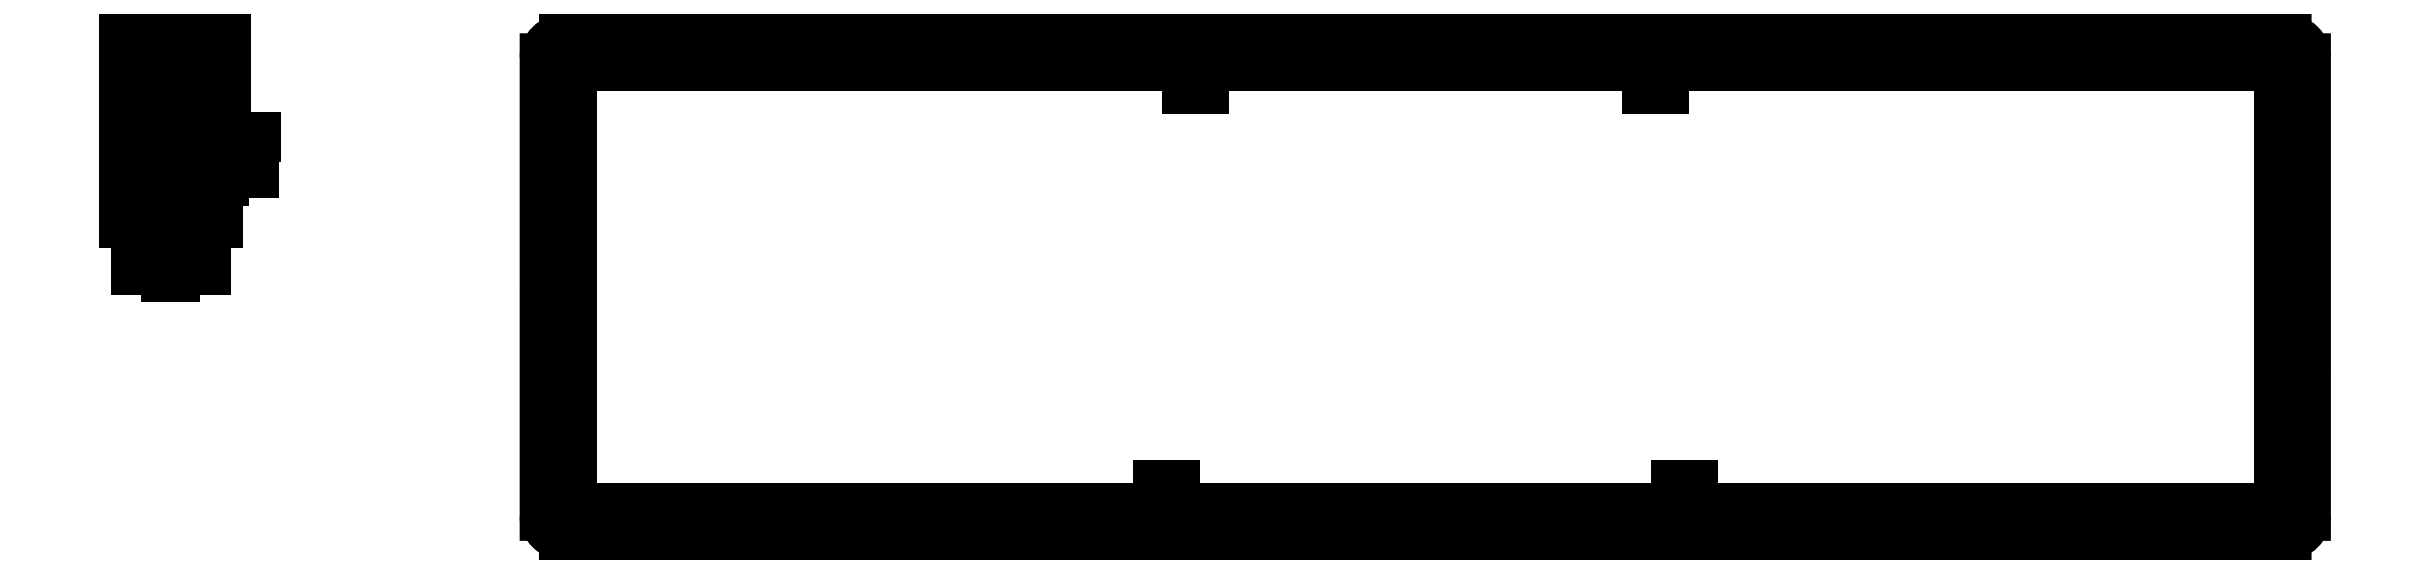
<metadata>
{"format":"dxf","ext":"dxf","renderer":"ezdxf+matplotlib","layout":"modelspace","background":"white","min_lineweight":24,"dpi":150}
</metadata>
<code>
0
SECTION
2
ENTITIES
0
LWPOLYLINE
8
helper-bottom
90
    5
70
    1
43
0
10
-41.34
20
8.434
10
-44.34
20
8.434
10
-44.34
20
5.524
10
-41.34
20
5.524
10
-41.34
20
8.434
0
LWPOLYLINE
8
helper-bottom
90
    5
70
    1
43
0
10
-36.51
20
76.67
10
-39.51
20
76.67
10
-39.51
20
73.77
10
-36.51
20
73.77
10
-36.51
20
76.67
0
LWPOLYLINE
8
helper-bottom
90
    5
70
    1
43
0
10
44.43
20
8.434
10
41.43
20
8.434
10
41.43
20
5.524
10
44.43
20
5.524
10
44.43
20
8.434
0
LWPOLYLINE
8
helper-bottom
90
    5
70
    1
43
0
10
39.69
20
76.67
10
36.69
20
76.67
10
36.69
20
73.77
10
39.69
20
73.77
10
39.69
20
76.67
0
LWPOLYLINE
8
helper-bottom
90
   85
70
    1
43
0
10
143.3
20
79.22
10
143.3
20
79.15
10
143.3
20
79.08
10
143.4
20
79.01
10
143.4
20
78.93
10
143.4
20
78.86
10
143.4
20
78.78
10
143.4
20
78.7
10
143.4
20
3.5
10
143.4
20
3.421
10
143.4
20
3.344
10
143.4
20
3.267
10
143.4
20
3.191
10
143.3
20
3.117
10
143.3
20
3.046
10
143.3
20
2.977
10
143.2
20
2.911
10
143.2
20
2.851
10
143.1
20
2.793
10
143.1
20
2.739
10
143
20
2.691
10
142.9
20
2.647
10
142.9
20
2.608
10
142.8
20
2.575
10
142.7
20
2.549
10
142.7
20
2.528
10
142.6
20
2.512
10
142.5
20
2.502
10
142.4
20
2.499
10
-142.3
20
2.499
10
-142.4
20
2.502
10
-142.5
20
2.512
10
-142.6
20
2.528
10
-142.6
20
2.549
10
-142.7
20
2.575
10
-142.8
20
2.608
10
-142.9
20
2.647
10
-142.9
20
2.691
10
-143
20
2.739
10
-143
20
2.793
10
-143.1
20
2.851
10
-143.1
20
2.911
10
-143.2
20
2.977
10
-143.2
20
3.046
10
-143.3
20
3.117
10
-143.3
20
3.191
10
-143.3
20
3.267
10
-143.3
20
3.344
10
-143.3
20
3.421
10
-143.3
20
3.5
10
-143.3
20
78.7
10
-143.3
20
78.78
10
-143.3
20
78.86
10
-143.3
20
78.93
10
-143.3
20
79.01
10
-143.3
20
79.08
10
-143.2
20
79.15
10
-143.2
20
79.22
10
-143.1
20
79.29
10
-143.1
20
79.35
10
-143
20
79.41
10
-143
20
79.46
10
-142.9
20
79.51
10
-142.9
20
79.55
10
-142.8
20
79.59
10
-142.7
20
79.62
10
-142.6
20
79.65
10
-142.6
20
79.67
10
-142.5
20
79.69
10
-142.4
20
79.7
10
-142.3
20
79.7
10
142.4
20
79.7
10
142.5
20
79.7
10
142.6
20
79.69
10
142.7
20
79.67
10
142.7
20
79.65
10
142.8
20
79.62
10
142.9
20
79.59
10
142.9
20
79.55
10
143
20
79.51
10
143.1
20
79.46
10
143.1
20
79.41
10
143.2
20
79.35
10
143.2
20
79.29
10
143.3
20
79.22
0
LWPOLYLINE
8
helper-top
90
   85
70
    1
43
0
10
143.2
20
79.29
10
143.3
20
79.22
10
143.3
20
79.15
10
143.3
20
79.08
10
143.4
20
79.01
10
143.4
20
78.93
10
143.4
20
78.86
10
143.4
20
78.78
10
143.4
20
78.7
10
143.4
20
3.5
10
143.4
20
3.421
10
143.4
20
3.344
10
143.4
20
3.267
10
143.4
20
3.191
10
143.3
20
3.117
10
143.3
20
3.046
10
143.3
20
2.977
10
143.2
20
2.911
10
143.2
20
2.851
10
143.1
20
2.793
10
143.1
20
2.739
10
143
20
2.691
10
142.9
20
2.647
10
142.9
20
2.608
10
142.8
20
2.575
10
142.7
20
2.549
10
142.7
20
2.528
10
142.6
20
2.512
10
142.5
20
2.502
10
142.4
20
2.499
10
-142.3
20
2.499
10
-142.4
20
2.502
10
-142.5
20
2.512
10
-142.6
20
2.528
10
-142.6
20
2.549
10
-142.7
20
2.575
10
-142.8
20
2.608
10
-142.9
20
2.647
10
-142.9
20
2.691
10
-143
20
2.739
10
-143
20
2.793
10
-143.1
20
2.851
10
-143.1
20
2.911
10
-143.2
20
2.977
10
-143.2
20
3.046
10
-143.3
20
3.117
10
-143.3
20
3.191
10
-143.3
20
3.267
10
-143.3
20
3.344
10
-143.3
20
3.421
10
-143.3
20
3.5
10
-143.3
20
78.7
10
-143.3
20
78.78
10
-143.3
20
78.86
10
-143.3
20
78.93
10
-143.3
20
79.01
10
-143.3
20
79.08
10
-143.2
20
79.15
10
-143.2
20
79.22
10
-143.1
20
79.29
10
-143.1
20
79.35
10
-143
20
79.41
10
-143
20
79.46
10
-142.9
20
79.51
10
-142.9
20
79.55
10
-142.8
20
79.59
10
-142.7
20
79.62
10
-142.6
20
79.65
10
-142.6
20
79.67
10
-142.5
20
79.69
10
-142.4
20
79.7
10
-142.3
20
79.7
10
142.4
20
79.7
10
142.5
20
79.7
10
142.6
20
79.69
10
142.7
20
79.67
10
142.7
20
79.65
10
142.8
20
79.62
10
142.9
20
79.59
10
142.9
20
79.55
10
143
20
79.51
10
143.1
20
79.46
10
143.1
20
79.41
10
143.2
20
79.35
10
143.2
20
79.29
0
LWPOLYLINE
8
helper-top
90
    5
70
    1
43
0
10
-137.9
20
57.62
10
-123.9
20
57.62
10
-123.9
20
43.62
10
-137.9
20
43.62
10
-137.9
20
57.62
0
LWPOLYLINE
8
helper-top
90
    5
70
    1
43
0
10
-137.9
20
38.57
10
-123.9
20
38.57
10
-123.9
20
24.57
10
-137.9
20
24.57
10
-137.9
20
38.57
0
LWPOLYLINE
8
helper-top
90
    5
70
    1
43
0
10
-137.9
20
19.52
10
-123.9
20
19.52
10
-123.9
20
5.524
10
-137.9
20
5.524
10
-137.9
20
19.52
0
LWPOLYLINE
8
helper-top
90
    5
70
    1
43
0
10
-135.5
20
76.67
10
-121.5
20
76.67
10
-121.5
20
62.67
10
-135.5
20
62.67
10
-135.5
20
76.67
0
LWPOLYLINE
8
helper-top
90
    5
70
    1
43
0
10
-116.5
20
38.57
10
-102.5
20
38.57
10
-102.5
20
24.57
10
-116.5
20
24.57
10
-116.5
20
38.57
0
LWPOLYLINE
8
helper-top
90
    5
70
    1
43
0
10
-114.1
20
19.52
10
-100.1
20
19.52
10
-100.1
20
5.524
10
-114.1
20
5.524
10
-114.1
20
19.52
0
LWPOLYLINE
8
helper-top
90
    5
70
    1
43
0
10
-111.7
20
76.67
10
-97.73
20
76.67
10
-97.73
20
62.67
10
-111.7
20
62.67
10
-111.7
20
76.67
0
LWPOLYLINE
8
helper-top
90
    5
70
    1
43
0
10
-107
20
57.62
10
-92.97
20
57.62
10
-92.97
20
43.62
10
-107
20
43.62
10
-107
20
57.62
0
LWPOLYLINE
8
helper-top
90
    5
70
    1
43
0
10
-97.44
20
38.57
10
-83.44
20
38.57
10
-83.44
20
24.57
10
-97.44
20
24.57
10
-97.44
20
38.57
0
LWPOLYLINE
8
helper-top
90
    5
70
    1
43
0
10
-92.68
20
76.67
10
-78.68
20
76.67
10
-78.68
20
62.67
10
-92.68
20
62.67
10
-92.68
20
76.67
0
LWPOLYLINE
8
helper-top
90
    5
70
    1
43
0
10
-87.92
20
57.62
10
-73.92
20
57.62
10
-73.92
20
43.62
10
-87.92
20
43.62
10
-87.92
20
57.62
0
LWPOLYLINE
8
helper-top
90
    5
70
    1
43
0
10
-87.92
20
19.52
10
-73.92
20
19.52
10
-73.92
20
5.524
10
-87.92
20
5.524
10
-87.92
20
19.52
0
LWPOLYLINE
8
helper-top
90
    5
70
    1
43
0
10
-78.39
20
38.57
10
-64.39
20
38.57
10
-64.39
20
24.57
10
-78.39
20
24.57
10
-78.39
20
38.57
0
LWPOLYLINE
8
helper-top
90
    5
70
    1
43
0
10
-73.63
20
76.67
10
-59.63
20
76.67
10
-59.63
20
62.67
10
-73.63
20
62.67
10
-73.63
20
76.67
0
LWPOLYLINE
8
helper-top
90
    5
70
    1
43
0
10
-68.87
20
57.62
10
-54.87
20
57.62
10
-54.87
20
43.62
10
-68.87
20
43.62
10
-68.87
20
57.62
0
LWPOLYLINE
8
helper-top
90
    5
70
    1
43
0
10
-59.34
20
38.57
10
-45.35
20
38.57
10
-45.35
20
24.57
10
-59.34
20
24.57
10
-59.34
20
38.57
0
LWPOLYLINE
8
helper-top
90
    7
70
    1
43
0
10
-59.35
20
19.52
10
-59.35
20
5.524
10
-41.34
20
5.524
10
-41.34
20
8.434
10
-45.34
20
8.434
10
-45.34
20
19.52
10
-59.35
20
19.52
0
LWPOLYLINE
8
helper-top
90
    9
70
    1
43
0
10
-54.58
20
76.67
10
-54.58
20
62.67
10
-40.58
20
62.67
10
-40.58
20
73.77
10
-35.53
20
73.77
10
-35.53
20
62.67
10
-21.53
20
62.67
10
-21.53
20
76.67
10
-54.58
20
76.67
0
LWPOLYLINE
8
helper-top
90
    5
70
    1
43
0
10
-49.82
20
57.62
10
-35.82
20
57.62
10
-35.82
20
43.62
10
-49.82
20
43.62
10
-49.82
20
57.62
0
LWPOLYLINE
8
helper-top
90
    5
70
    1
43
0
10
-40.29
20
38.57
10
-26.3
20
38.57
10
-26.3
20
24.57
10
-40.29
20
24.57
10
-40.29
20
38.57
0
LWPOLYLINE
8
helper-top
90
    5
70
    1
43
0
10
-30.77
20
57.62
10
-16.77
20
57.62
10
-16.77
20
43.62
10
-30.77
20
43.62
10
-30.77
20
57.62
0
LWPOLYLINE
8
helper-top
90
    5
70
    1
43
0
10
-30.77
20
19.52
10
-16.77
20
19.52
10
-16.77
20
5.524
10
-30.77
20
5.524
10
-30.77
20
19.52
0
LWPOLYLINE
8
helper-top
90
    5
70
    1
43
0
10
-21.24
20
38.57
10
-7.243
20
38.57
10
-7.243
20
24.57
10
-21.24
20
24.57
10
-21.24
20
38.57
0
LWPOLYLINE
8
helper-top
90
    5
70
    1
43
0
10
-16.48
20
76.67
10
-2.481
20
76.67
10
-2.481
20
62.67
10
-16.48
20
62.67
10
-16.48
20
76.67
0
LWPOLYLINE
8
helper-top
90
    5
70
    1
43
0
10
-11.72
20
57.62
10
2.28
20
57.62
10
2.28
20
43.62
10
-11.72
20
43.62
10
-11.72
20
57.62
0
LWPOLYLINE
8
helper-top
90
    5
70
    1
43
0
10
-6.957
20
19.52
10
7.044
20
19.52
10
7.044
20
5.524
10
-6.957
20
5.524
10
-6.957
20
19.52
0
LWPOLYLINE
8
helper-top
90
    5
70
    1
43
0
10
-2.193
20
38.57
10
11.81
20
38.57
10
11.81
20
24.57
10
-2.193
20
24.57
10
-2.193
20
38.57
0
LWPOLYLINE
8
helper-top
90
    5
70
    1
43
0
10
2.568
20
76.67
10
16.57
20
76.67
10
16.57
20
62.67
10
2.568
20
62.67
10
2.568
20
76.67
0
LWPOLYLINE
8
helper-top
90
    5
70
    1
43
0
10
7.331
20
57.62
10
21.33
20
57.62
10
21.33
20
43.62
10
7.331
20
43.62
10
7.331
20
57.62
0
LWPOLYLINE
8
helper-top
90
    5
70
    1
43
0
10
16.86
20
19.52
10
30.86
20
19.52
10
30.86
20
5.524
10
16.86
20
5.524
10
16.86
20
19.52
0
LWPOLYLINE
8
helper-top
90
    5
70
    1
43
0
10
16.86
20
38.57
10
30.86
20
38.57
10
30.86
20
24.57
10
16.86
20
24.57
10
16.86
20
38.57
0
LWPOLYLINE
8
helper-top
90
    5
70
    1
43
0
10
26.38
20
57.62
10
40.38
20
57.62
10
40.38
20
43.62
10
26.38
20
43.62
10
26.38
20
57.62
0
LWPOLYLINE
8
helper-top
90
    5
70
    1
43
0
10
35.91
20
38.57
10
49.91
20
38.57
10
49.91
20
24.57
10
35.91
20
24.57
10
35.91
20
38.57
0
LWPOLYLINE
8
helper-top
90
    7
70
    1
43
0
10
45.43
20
19.52
10
45.43
20
8.434
10
41.43
20
8.434
10
41.43
20
5.524
10
59.43
20
5.524
10
59.43
20
19.52
10
45.43
20
19.52
0
LWPOLYLINE
8
helper-top
90
    5
70
    1
43
0
10
45.43
20
57.62
10
59.43
20
57.62
10
59.43
20
43.62
10
45.43
20
43.62
10
45.43
20
57.62
0
LWPOLYLINE
8
helper-top
90
    5
70
    1
43
0
10
54.96
20
38.57
10
68.96
20
38.57
10
68.96
20
24.57
10
54.96
20
24.57
10
54.96
20
38.57
0
LWPOLYLINE
8
helper-top
90
    5
70
    1
43
0
10
59.72
20
76.67
10
73.72
20
76.67
10
73.72
20
62.67
10
59.72
20
62.67
10
59.72
20
76.67
0
LWPOLYLINE
8
helper-top
90
    5
70
    1
43
0
10
64.48
20
57.62
10
78.48
20
57.62
10
78.48
20
43.62
10
64.48
20
43.62
10
64.48
20
57.62
0
LWPOLYLINE
8
helper-top
90
    5
70
    1
43
0
10
74.01
20
19.52
10
88
20
19.52
10
88
20
5.524
10
74.01
20
5.524
10
74.01
20
19.52
0
LWPOLYLINE
8
helper-top
90
    5
70
    1
43
0
10
74.01
20
38.57
10
88.01
20
38.57
10
88.01
20
24.57
10
74.01
20
24.57
10
74.01
20
38.57
0
LWPOLYLINE
8
helper-top
90
    5
70
    1
43
0
10
78.77
20
76.67
10
92.77
20
76.67
10
92.77
20
62.67
10
78.77
20
62.67
10
78.77
20
76.67
0
LWPOLYLINE
8
helper-top
90
    5
70
    1
43
0
10
83.53
20
57.62
10
97.53
20
57.62
10
97.53
20
43.62
10
83.53
20
43.62
10
83.53
20
57.62
0
LWPOLYLINE
8
helper-top
90
    5
70
    1
43
0
10
97.82
20
76.67
10
111.8
20
76.67
10
111.8
20
62.67
10
97.82
20
62.67
10
97.82
20
76.67
0
LWPOLYLINE
8
helper-top
90
    7
70
    1
43
0
10
97.82
20
38.57
10
97.82
20
24.57
10
111.8
20
24.57
10
111.8
20
35.87
10
115.8
20
35.87
10
115.8
20
38.57
10
97.82
20
38.57
0
LWPOLYLINE
8
helper-top
90
    5
70
    1
43
0
10
100.2
20
19.52
10
114.2
20
19.52
10
114.2
20
5.524
10
100.2
20
5.524
10
100.2
20
19.52
0
LWPOLYLINE
8
helper-top
90
    5
70
    1
43
0
10
102.6
20
57.62
10
116.6
20
57.62
10
116.6
20
43.62
10
102.6
20
43.62
10
102.6
20
57.62
0
LWPOLYLINE
8
helper-top
90
    5
70
    1
43
0
10
124
20
19.52
10
138
20
19.52
10
138
20
5.524
10
124
20
5.524
10
124
20
19.52
0
LWPOLYLINE
8
helper-top
90
    5
70
    1
43
0
10
124
20
67.15
10
138
20
67.15
10
138
20
53.15
10
124
20
53.15
10
124
20
67.15
0
LWPOLYLINE
8
helper-top
90
    7
70
    1
43
0
10
122
20
38.57
10
122
20
35.87
10
124
20
35.87
10
124
20
24.57
10
138
20
24.57
10
138
20
38.57
10
122
20
38.57
0
LWPOLYLINE
8
helper-top
90
    5
70
    1
43
0
10
124.6
20
73.75
10
138.8
20
73.75
10
138.8
20
70.45
10
124.6
20
70.45
10
124.6
20
73.75
0
LWPOLYLINE
8
helper-top
90
    5
70
    1
43
0
10
124.6
20
49.85
10
138.8
20
49.85
10
138.8
20
46.55
10
124.6
20
46.55
10
124.6
20
49.85
0
LWPOLYLINE
8
helper-top
90
    9
70
    1
43
0
10
-117.5
20
59.72
10
-117.8
20
58.98
10
-118.6
20
58.67
10
-119.3
20
58.98
10
-119.6
20
59.72
10
-119.3
20
60.46
10
-118.6
20
60.77
10
-117.8
20
60.46
10
-117.5
20
59.72
0
LWPOLYLINE
8
helper-top
90
    9
70
    1
43
0
10
-115.6
20
69.67
10
-115.9
20
68.93
10
-116.6
20
68.63
10
-117.4
20
68.93
10
-117.7
20
69.67
10
-117.4
20
70.42
10
-116.6
20
70.72
10
-115.9
20
70.42
10
-115.6
20
69.67
0
LWPOLYLINE
8
helper-top
90
    9
70
    1
43
0
10
-56.05
20
60.71
10
-56.36
20
59.97
10
-57.1
20
59.66
10
-57.84
20
59.97
10
-58.15
20
60.71
10
-57.84
20
61.45
10
-57.1
20
61.76
10
-56.36
20
61.45
10
-56.05
20
60.71
0
LWPOLYLINE
8
helper-top
90
    9
70
    1
43
0
10
1.102
20
60.71
10
0.7943
20
59.97
10
0.05316
20
59.66
10
-0.6883
20
59.97
10
-0.9956
20
60.71
10
-0.6883
20
61.45
10
0.05316
20
61.76
10
0.7943
20
61.45
10
1.102
20
60.71
0
LWPOLYLINE
8
helper-top
90
    9
70
    1
43
0
10
58.25
20
60.71
10
57.94
20
59.97
10
57.2
20
59.66
10
56.46
20
59.97
10
56.15
20
60.71
10
56.46
20
61.45
10
57.2
20
61.76
10
57.94
20
61.45
10
58.25
20
60.71
0
LWPOLYLINE
8
helper-top
90
    9
70
    1
43
0
10
120.2
20
12.52
10
119.9
20
11.78
10
119.1
20
11.47
10
118.4
20
11.78
10
118.1
20
12.52
10
118.4
20
13.26
10
119.1
20
13.57
10
119.9
20
13.26
10
120.2
20
12.52
0
LWPOLYLINE
8
helper-top
90
    9
70
    1
43
0
10
39.2
20
12.52
10
38.89
20
11.78
10
38.15
20
11.47
10
37.41
20
11.78
10
37.1
20
12.52
10
37.41
20
13.26
10
38.15
20
13.57
10
38.89
20
13.26
10
39.2
20
12.52
0
LWPOLYLINE
8
helper-top
90
    9
70
    1
43
0
10
-37
20
12.52
10
-37.31
20
11.78
10
-38.05
20
11.47
10
-38.79
20
11.78
10
-39.1
20
12.52
10
-38.79
20
13.26
10
-38.05
20
13.57
10
-37.31
20
13.26
10
-37
20
12.52
0
LWPOLYLINE
8
helper-top
90
    9
70
    1
43
0
10
-92.96
20
12.52
10
-93.26
20
11.78
10
-94.01
20
11.47
10
-94.75
20
11.78
10
-95.05
20
12.52
10
-94.75
20
13.26
10
-94.01
20
13.57
10
-93.26
20
13.26
10
-92.96
20
12.52
0
LWPOLYLINE
8
helper-top
90
    9
70
    1
43
0
10
-98.91
20
40.53
10
-99.22
20
39.79
10
-99.96
20
39.48
10
-100.7
20
39.79
10
-101
20
40.53
10
-100.7
20
41.27
10
-99.96
20
41.58
10
-99.22
20
41.27
10
-98.91
20
40.53
0
LWPOLYLINE
8
helper-top
90
    9
70
    1
43
0
10
134.5
20
43.47
10
134.1
20
42.73
10
133.4
20
42.43
10
132.7
20
42.73
10
132.4
20
43.47
10
132.7
20
44.22
10
133.4
20
44.52
10
134.1
20
44.22
10
134.5
20
43.47
0
LWPOLYLINE
8
helper-top
90
    9
70
    1
43
0
10
122.5
20
69.67
10
122.2
20
68.93
10
121.5
20
68.62
10
120.8
20
68.93
10
120.4
20
69.67
10
120.8
20
70.41
10
121.5
20
70.72
10
122.2
20
70.41
10
122.5
20
69.67
0
LWPOLYLINE
8
helper-top
90
    9
70
    1
43
0
10
93.97
20
31.57
10
93.66
20
30.83
10
92.92
20
30.52
10
92.18
20
30.83
10
91.87
20
31.57
10
92.18
20
32.31
10
92.92
20
32.62
10
93.66
20
32.31
10
93.97
20
31.57
0
LWPOLYLINE
8
helper-top
90
    9
70
    1
43
0
10
21.62
20
76.67
10
21.62
20
62.67
10
35.63
20
62.67
10
35.63
20
73.77
10
40.67
20
73.77
10
40.67
20
62.67
10
54.68
20
62.67
10
54.68
20
76.67
10
21.62
20
76.67
0
LINE
8
side-view
10
-215.5
20
82.2
11
-198.7
21
82.2
0
LINE
8
side-view
10
-207
20
77.7
11
-200
21
77.7
0
LINE
8
side-view
10
-208.5
20
73.86
11
-208.5
21
76.57
0
LINE
8
side-view
10
-215.5
20
79.9
11
-215.5
21
82.2
0
LINE
8
side-view
10
-198.7
20
79.9
11
-198.7
21
82.2
0
LINE
8
side-view
10
-207
20
76.57
11
-207
21
79.9
0
LINE
8
side-view
10
-200
20
76.57
11
-200
21
79.9
0
LINE
8
side-view
10
-200
20
76.57
11
-200
21
79.9
0
LINE
8
side-view
10
-215.5
20
79.9
11
-207
21
79.9
0
LINE
8
side-view
10
-200
20
79.9
11
-198.7
21
79.9
0
LINE
8
side-view
10
-208.5
20
73.86
11
-199
21
73.86
0
LINE
8
side-view
10
-199
20
73.86
11
-199
21
76.57
0
LINE
8
side-view
10
-208.5
20
76.57
11
-207
21
76.57
0
LINE
8
side-view
10
-200
20
76.57
11
-199
21
76.57
0
DIMENSION
8
side-view
2
*D1
10
-198.7
20
66
30
0
11
-198.8
21
67.88
31
0
70
   32
1
lbl
71
    5
3
Standard
53
0
210
0
220
0
230
1
13
-199
23
76.57
33
0
14
-198.7
24
79.9
34
0
0
DIMENSION
8
side-view
2
*D2
10
-200
20
60
30
0
11
-199.5
21
61.88
31
0
70
   32
1
bpl
71
    5
3
Standard
53
0
210
0
220
0
230
1
13
-199
23
76.57
33
0
14
-200
24
76.57
34
0
0
DIMENSION
8
side-view
2
*D3
10
-215.5
20
53
30
0
11
-212
21
54.88
31
0
70
   32
1
key
71
    5
3
Standard
53
0
210
0
220
0
230
1
13
-208.5
23
73.86
33
0
14
-215.5
24
79.9
34
0
0
DIMENSION
8
side-view
2
*D4
10
-208.5
20
44
30
0
11
-207.8
21
45.88
31
0
70
   32
1
tpl
71
    5
3
Standard
53
0
210
0
220
0
230
1
13
-207
23
76.57
33
0
14
-208.5
24
76.57
34
0
0
DIMENSION
8
side-view
2
*D5
10
-207
20
53
30
0
11
-203.5
21
54.88
31
0
70
   32
1
mid
71
    5
3
Standard
53
0
210
0
220
0
230
1
13
-200
23
76.57
33
0
14
-207
24
76.57
34
0
0
LINE
8
hooks
10
41.53
20
5.624
11
44.33
21
5.624
0
LINE
8
hooks
10
44.43
20
8.434
11
44.43
21
8.434
0
LINE
8
hooks
10
44.33
20
8.334
11
41.53
21
8.334
0
LINE
8
hooks
10
-44.24
20
5.624
11
-41.44
21
5.624
0
LINE
8
hooks
10
-41.44
20
8.334
11
-44.24
21
8.334
0
LINE
8
hooks
10
-39.41
20
73.86
11
-36.61
21
73.86
0
LINE
8
hooks
10
-36.61
20
76.57
11
-39.41
21
76.57
0
LINE
8
hooks
10
36.79
20
73.86
11
39.59
21
73.86
0
LINE
8
hooks
10
39.59
20
76.57
11
36.79
21
76.57
0
LINE
8
hooks
10
-39.41
20
76.57
11
-39.41
21
73.86
0
LINE
8
hooks
10
-36.61
20
73.86
11
-36.61
21
76.57
0
LINE
8
hooks
10
36.79
20
76.57
11
36.79
21
73.86
0
LINE
8
hooks
10
39.59
20
73.86
11
39.59
21
76.57
0
LINE
8
hooks
10
44.33
20
5.624
11
44.33
21
8.334
0
LINE
8
hooks
10
41.53
20
8.334
11
41.53
21
5.624
0
LINE
8
hooks
10
-41.44
20
5.624
11
-41.44
21
8.334
0
LINE
8
hooks
10
-44.24
20
8.334
11
-44.24
21
5.624
0
LINE
8
plate-support
10
-141.3
20
77.7
11
141.4
21
77.7
0
LINE
8
plate-support
10
141.4
20
77.7
11
141.4
21
4.499
0
LINE
8
plate-support
10
141.4
20
4.499
11
-141.3
21
4.499
0
LINE
8
plate-support
10
-141.3
20
4.499
11
-141.3
21
77.7
0
LINE
8
plate-support
10
-39.41
20
77.7
11
-39.41
21
77.7
0
LINE
8
plate-support
10
-39.41
20
77.7
11
-39.41
21
76.57
0
LINE
8
plate-support
10
-39.41
20
76.57
11
-39.41
21
76.57
0
LINE
8
plate-support
10
-39.41
20
76.57
11
-39.41
21
77.7
0
LINE
8
plate-support
10
-39.41
20
77.7
11
-36.61
21
77.7
0
LINE
8
plate-support
10
-36.61
20
77.7
11
-36.61
21
76.57
0
LINE
8
plate-support
10
-36.61
20
76.57
11
-39.41
21
76.57
0
LINE
8
plate-support
10
-39.41
20
76.57
11
-39.41
21
77.7
0
LINE
8
plate-support
10
36.79
20
77.7
11
39.59
21
77.7
0
LINE
8
plate-support
10
39.59
20
77.7
11
39.59
21
76.57
0
LINE
8
plate-support
10
39.59
20
76.57
11
36.79
21
76.57
0
LINE
8
plate-support
10
36.79
20
76.57
11
36.79
21
77.7
0
LINE
8
plate-support
10
44.33
20
4.499
11
41.53
21
4.499
0
LINE
8
plate-support
10
41.53
20
4.499
11
41.53
21
5.624
0
LINE
8
plate-support
10
41.53
20
5.624
11
44.33
21
5.624
0
LINE
8
plate-support
10
44.33
20
5.624
11
44.33
21
4.499
0
LINE
8
plate-support
10
-41.44
20
4.499
11
-44.24
21
4.499
0
LINE
8
plate-support
10
-44.24
20
4.499
11
-44.24
21
5.624
0
LINE
8
plate-support
10
-44.24
20
5.624
11
-41.44
21
5.624
0
LINE
8
plate-support
10
-41.44
20
5.624
11
-41.44
21
4.499
0
ARC
8
plate-support
10
142.9
20
79.2
40
0.7
50
360
51
90
0
LINE
8
plate-support
10
143.6
20
79.2
11
143.6
21
2.999
0
ARC
8
plate-support
10
142.9
20
2.999
40
0.7
50
270
51
360
0
LINE
8
plate-support
10
142.9
20
2.299
11
-142.8
21
2.299
0
ARC
8
plate-support
10
-142.8
20
2.999
40
0.7
50
180
51
270
0
LINE
8
plate-support
10
-143.5
20
2.999
11
-143.5
21
79.2
0
LINE
8
plate-support
10
-142.8
20
79.9
11
142.9
21
79.9
0
ARC
8
plate-support
10
-142.8
20
79.2
40
0.7
50
90
51
180
0
ARC
8
outline
10
142.9
20
79.2
40
0.7
50
360
51
90
0
LINE
8
outline
10
143.6
20
79.2
11
143.6
21
2.999
0
ARC
8
outline
10
142.9
20
2.999
40
0.7
50
270
51
360
0
LINE
8
outline
10
142.9
20
2.299
11
-142.8
21
2.299
0
ARC
8
outline
10
-142.8
20
2.999
40
0.7
50
180
51
270
0
LINE
8
outline
10
-143.5
20
2.999
11
-143.5
21
79.2
0
LINE
8
outline
10
-142.8
20
79.9
11
142.9
21
79.9
0
ARC
8
outline
10
-142.8
20
79.2
40
0.7
50
90
51
180
0
ARC
8
outline
10
-142.6
20
79
40
3.2
50
90
51
180
0
LINE
8
outline
10
-145.8
20
3.201
11
-145.8
21
79
0
ARC
8
outline
10
-142.6
20
3.201
40
3.2
50
180
51
270
0
LINE
8
outline
10
142.7
20
-0.0007667
11
-142.6
21
0.0007662
0
ARC
8
outline
10
142.7
20
3.199
40
3.2
50
270
51
360
0
LINE
8
outline
10
145.9
20
79
11
145.9
21
3.199
0
LINE
8
outline
10
-142.6
20
82.2
11
142.7
21
82.2
0
ARC
8
outline
10
142.7
20
79
40
3.2
50
360
51
90
0
ENDSEC
0
EOF

</code>
